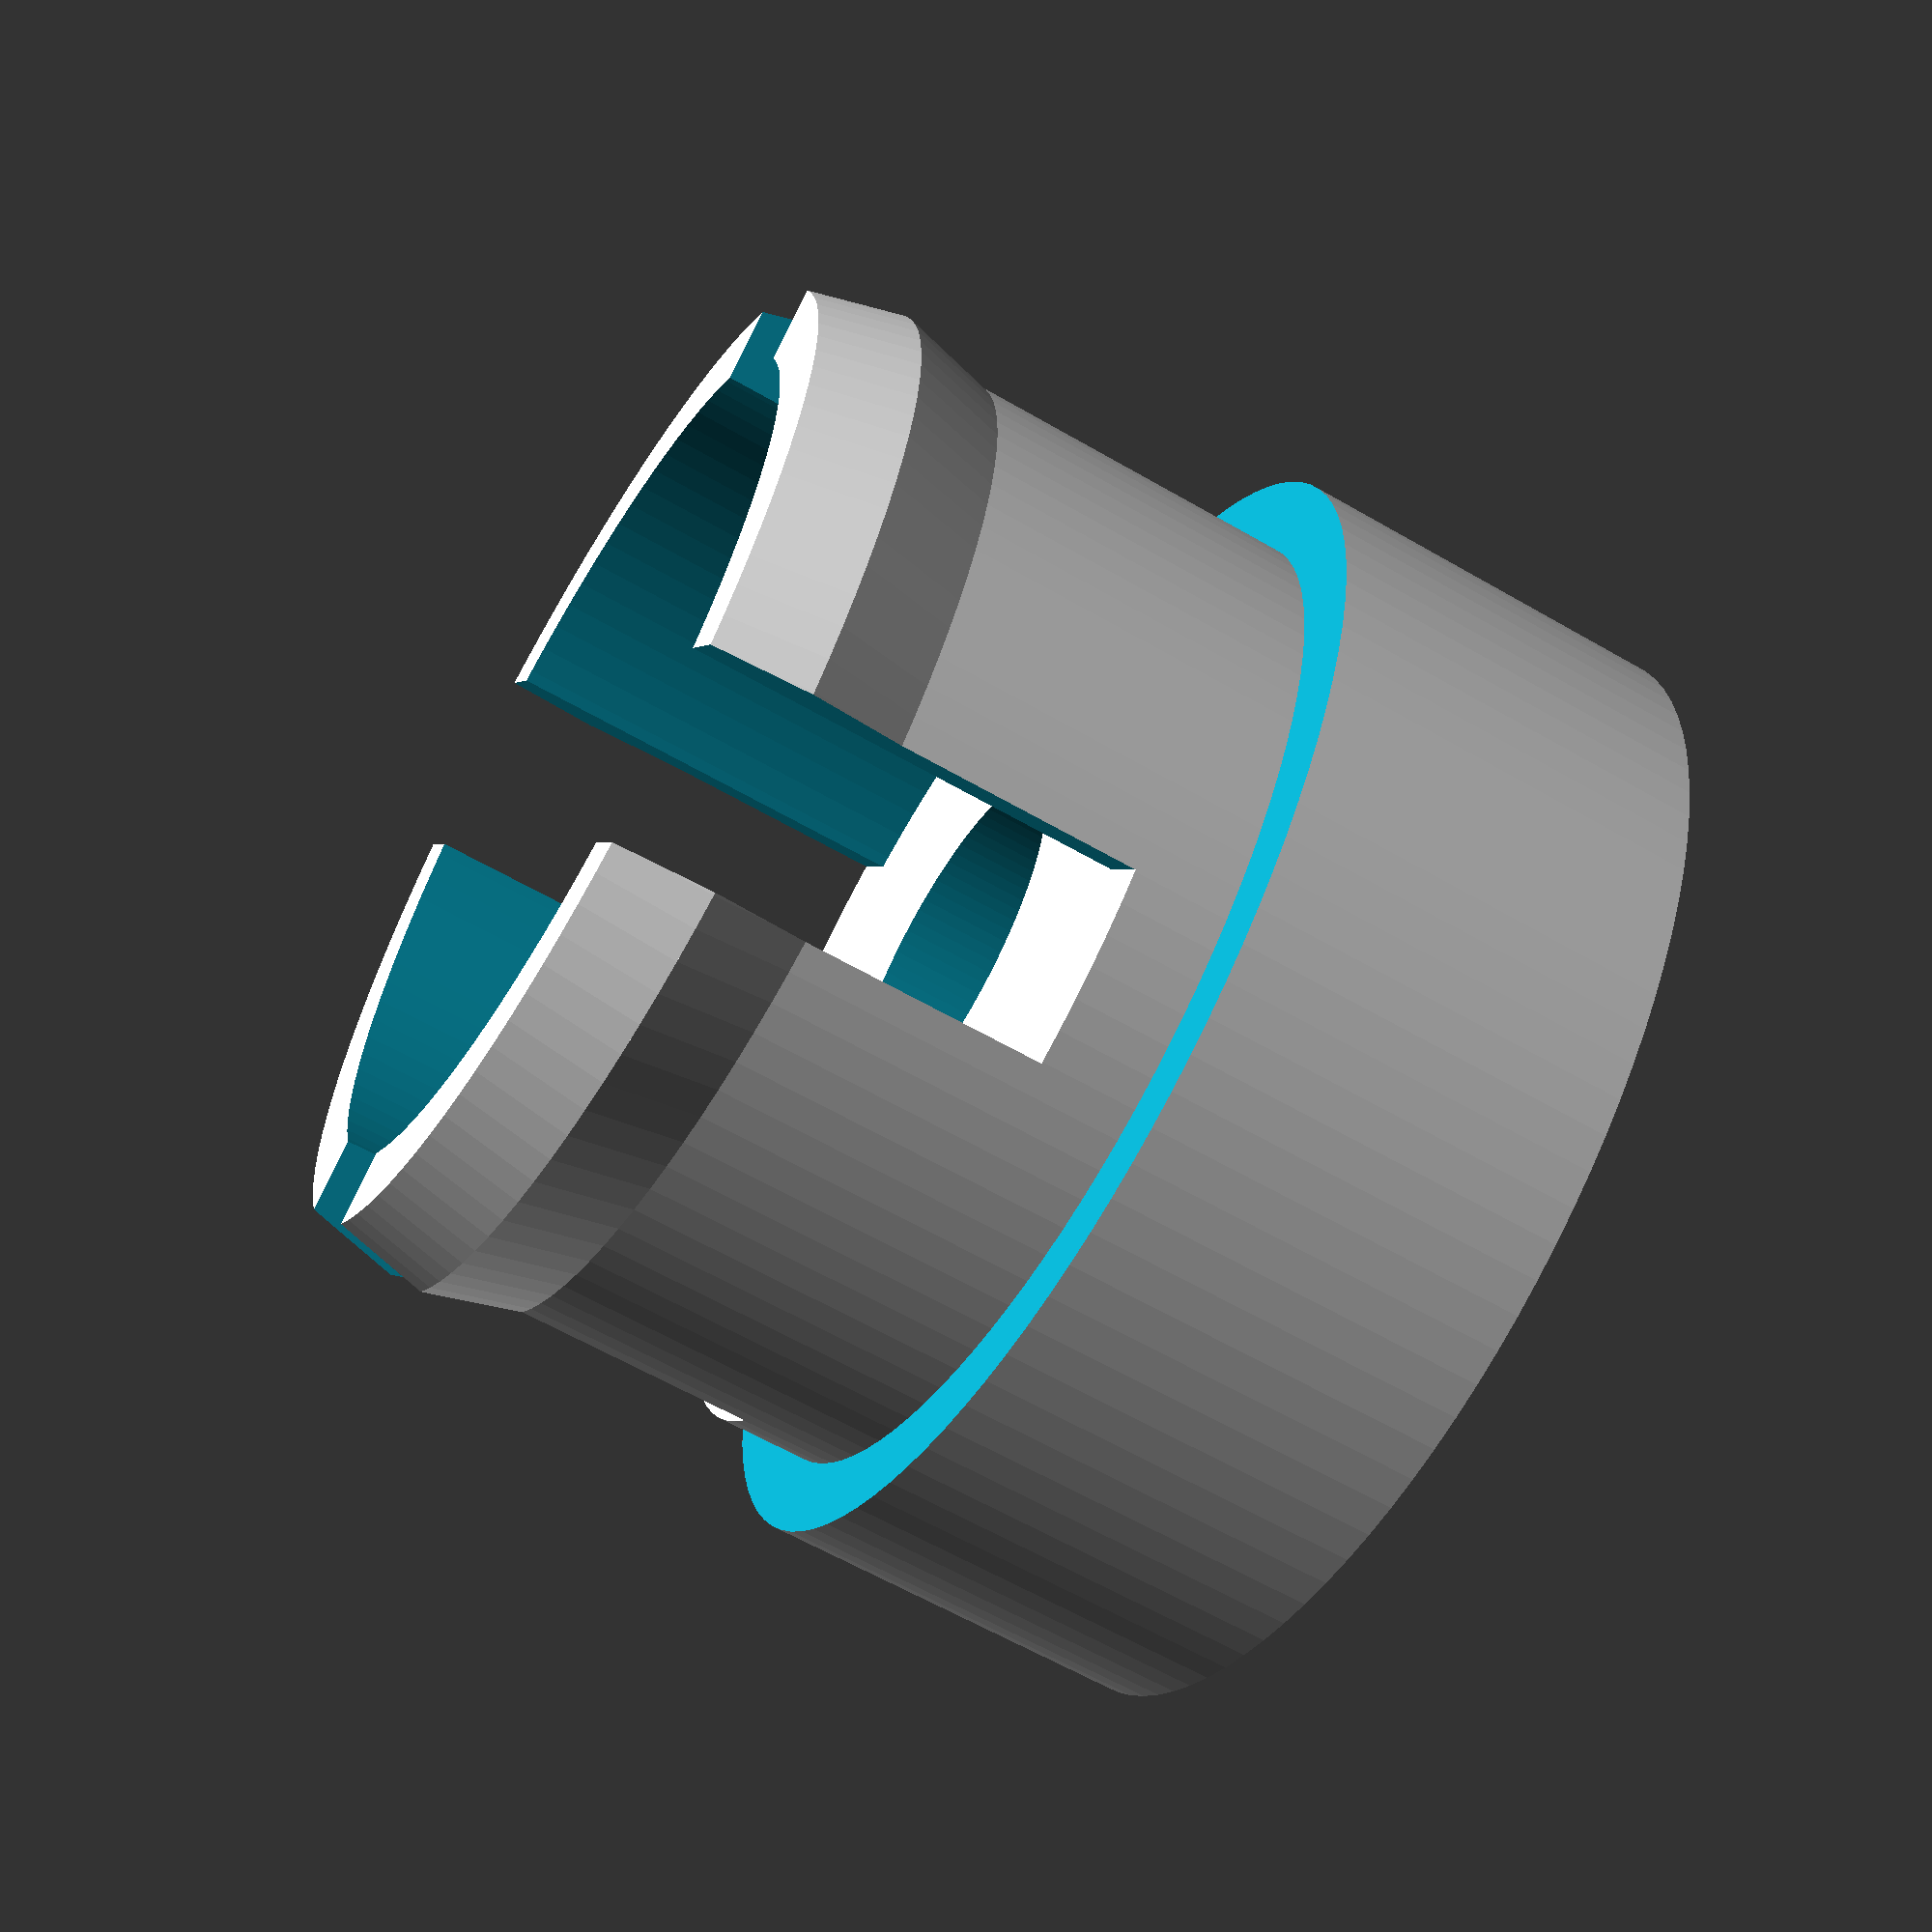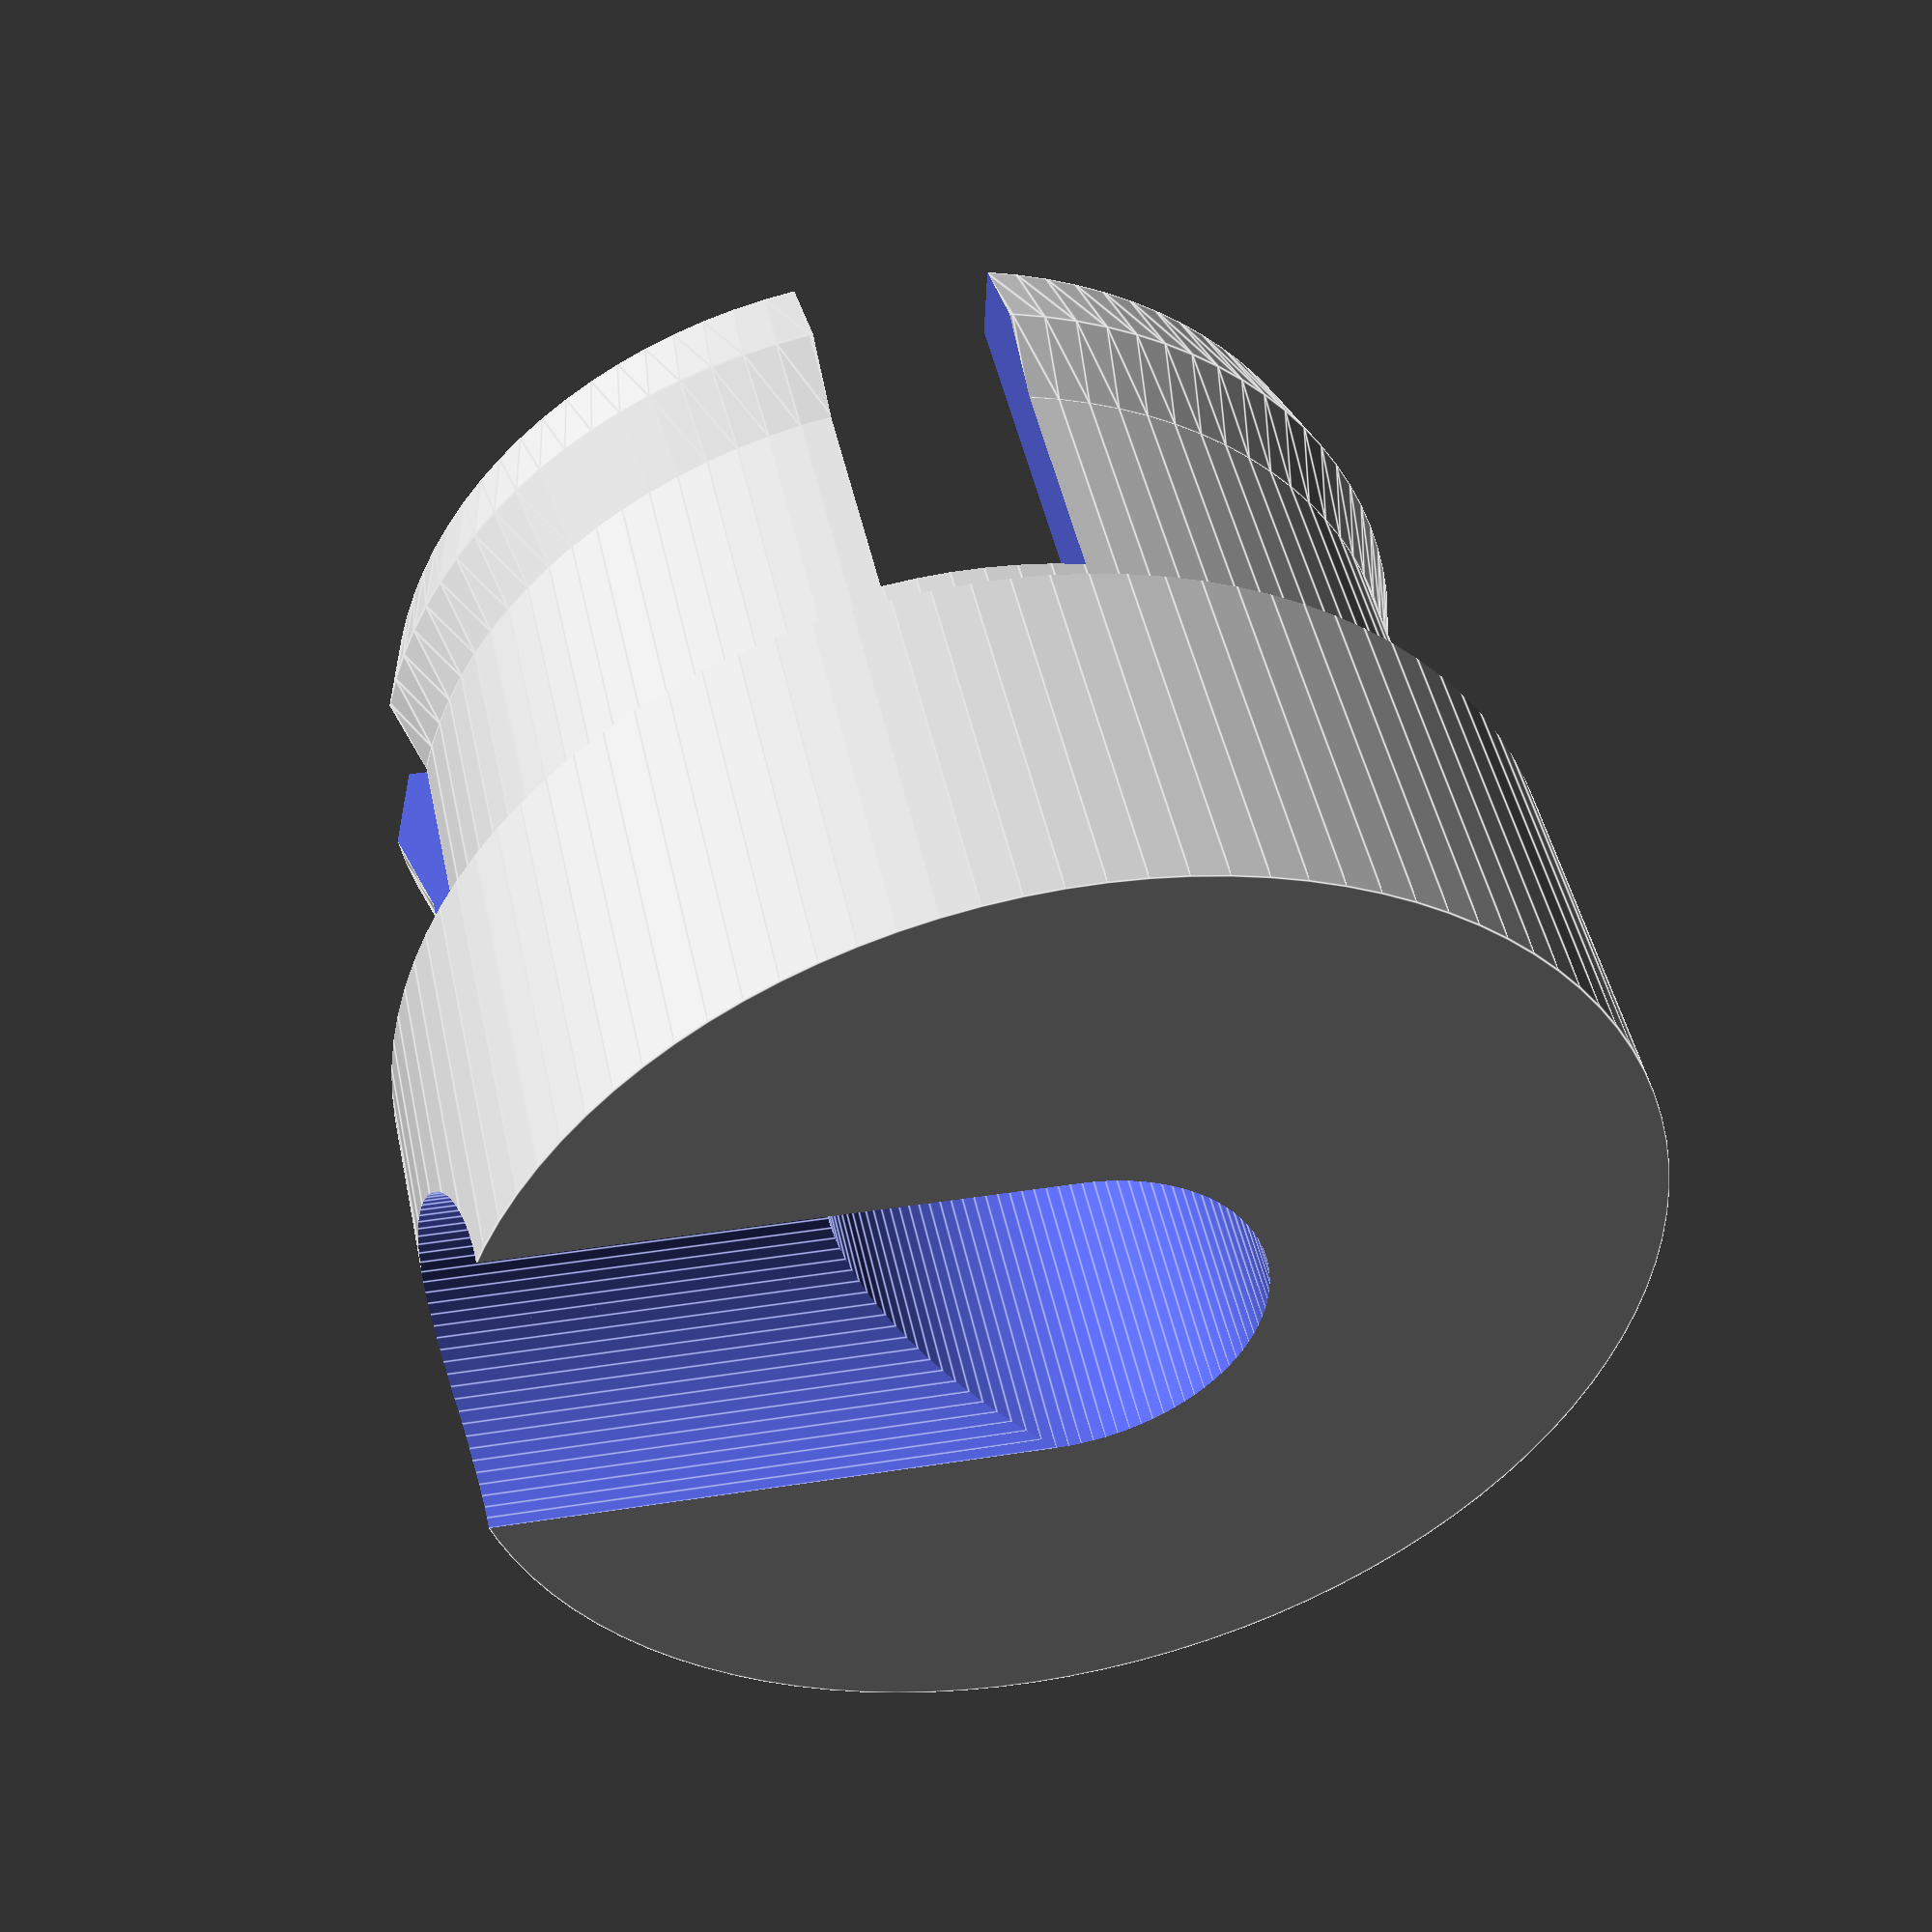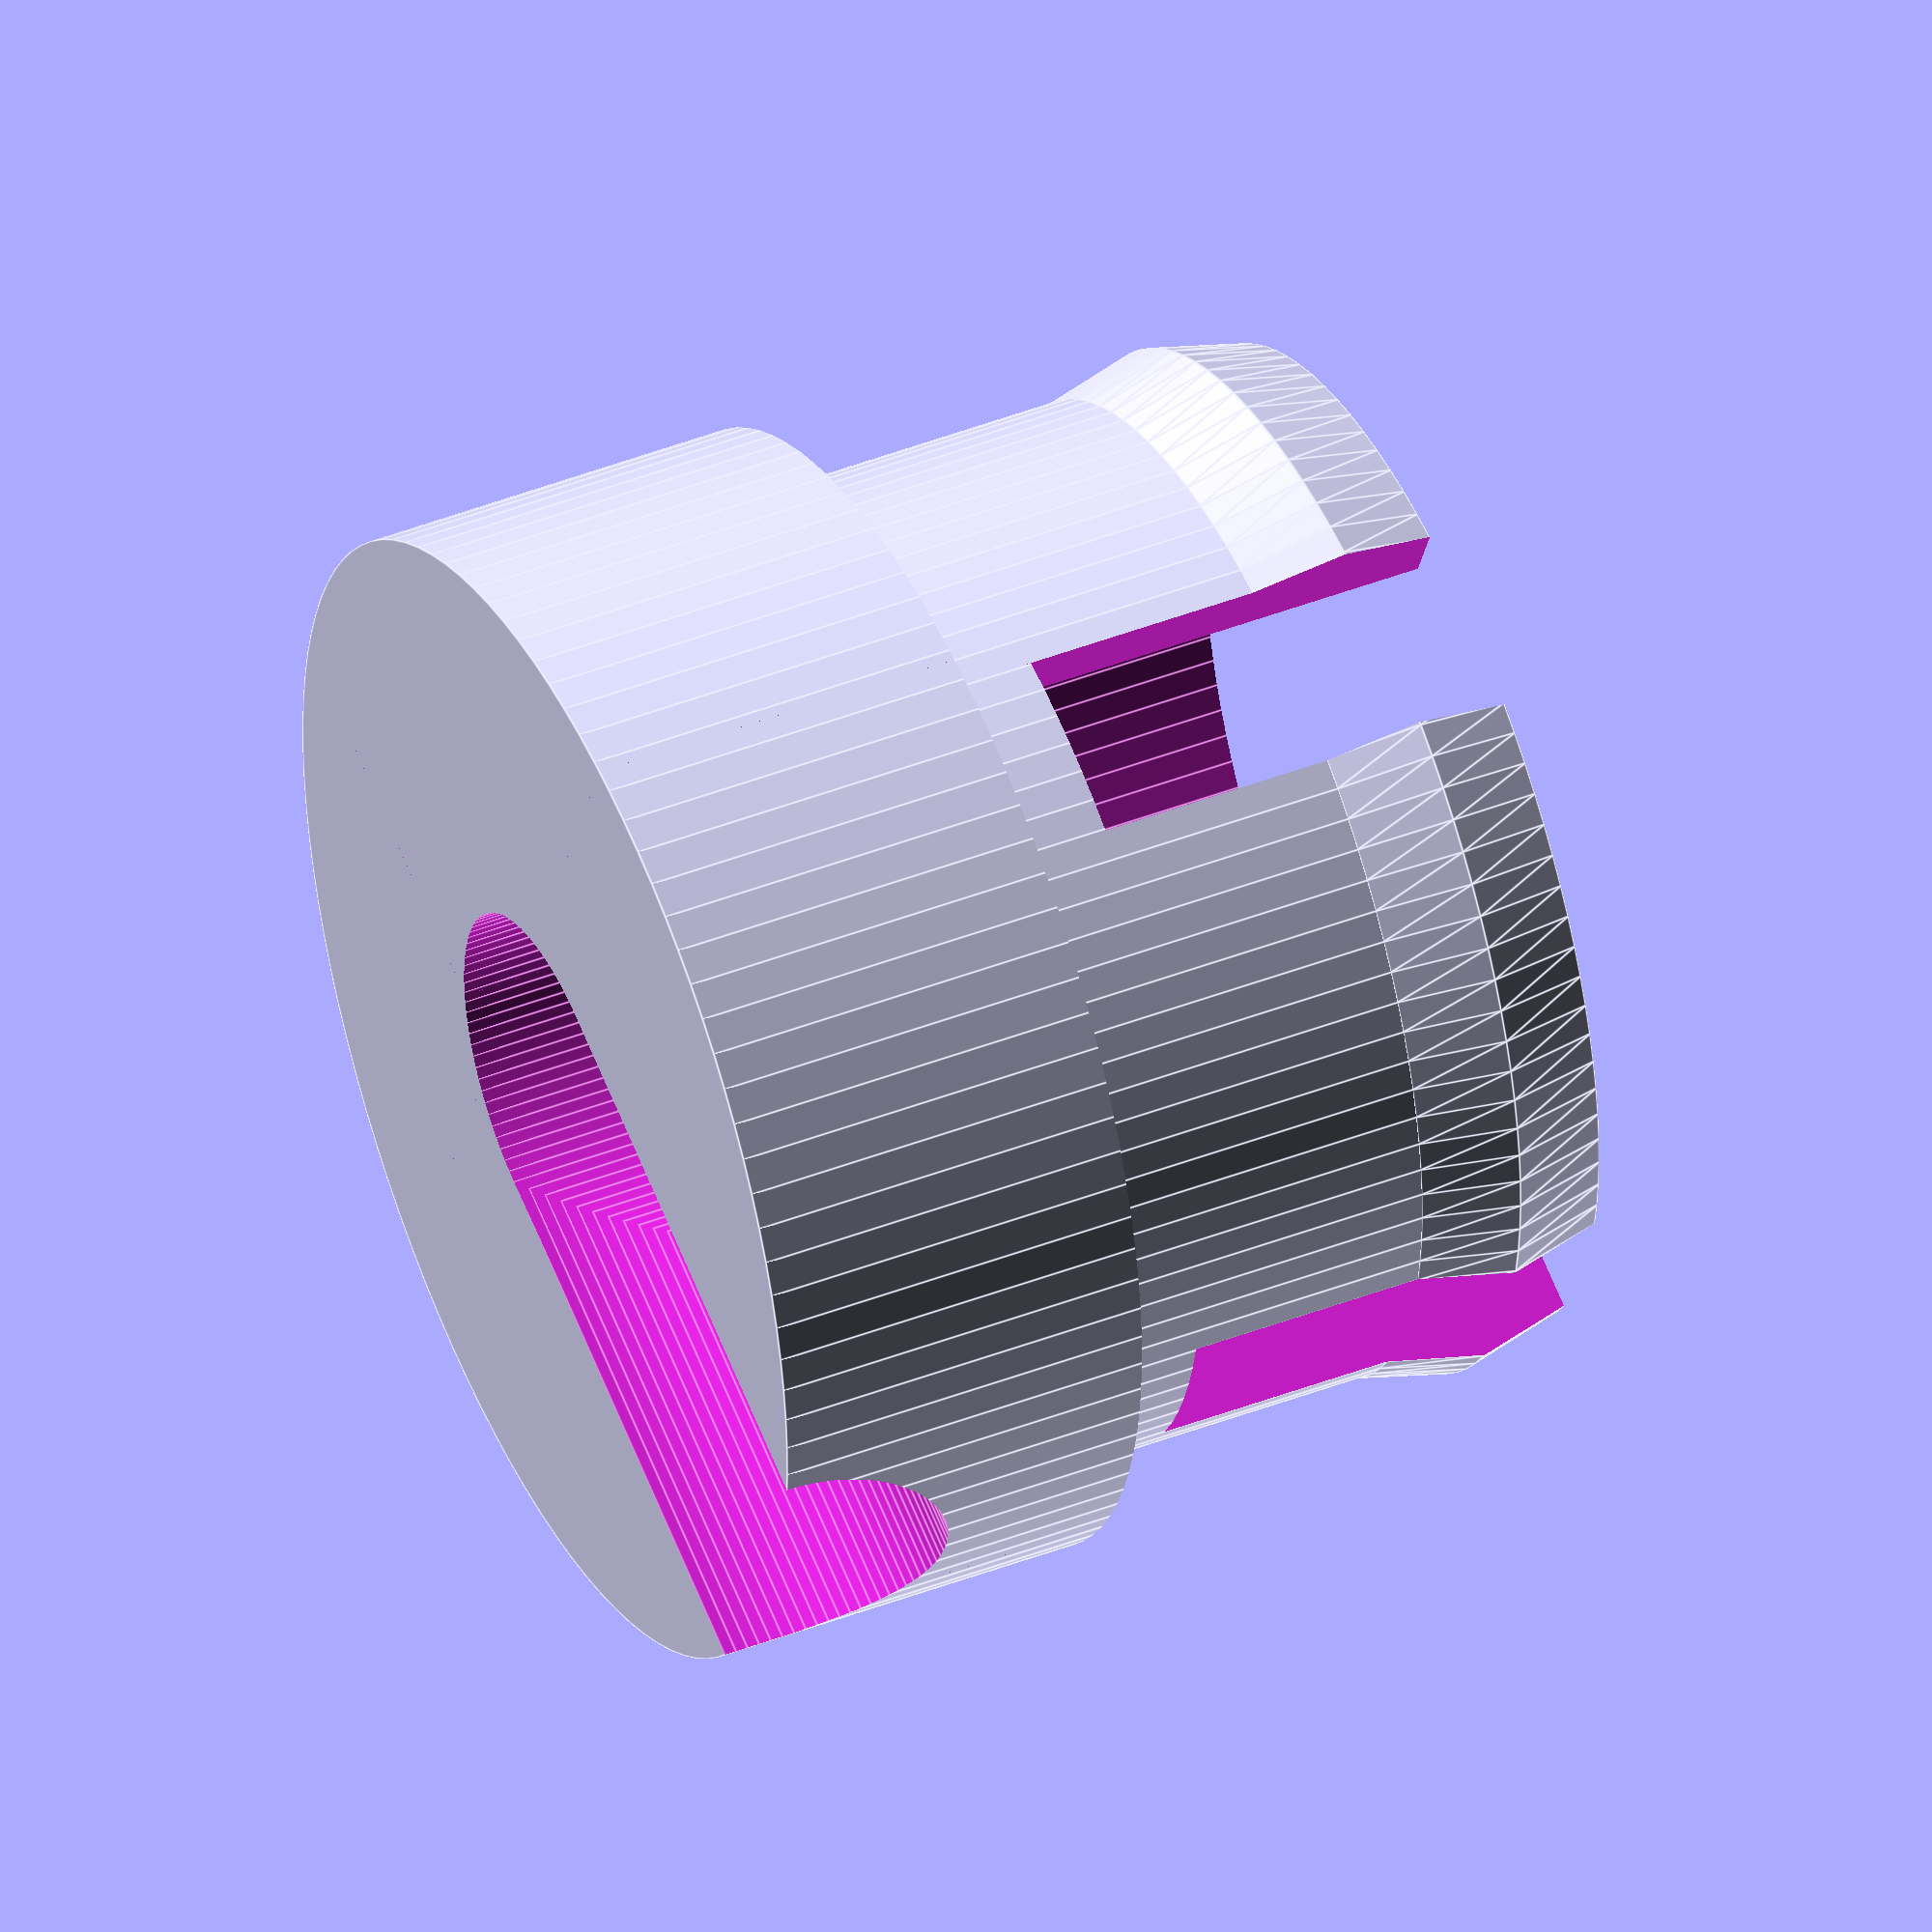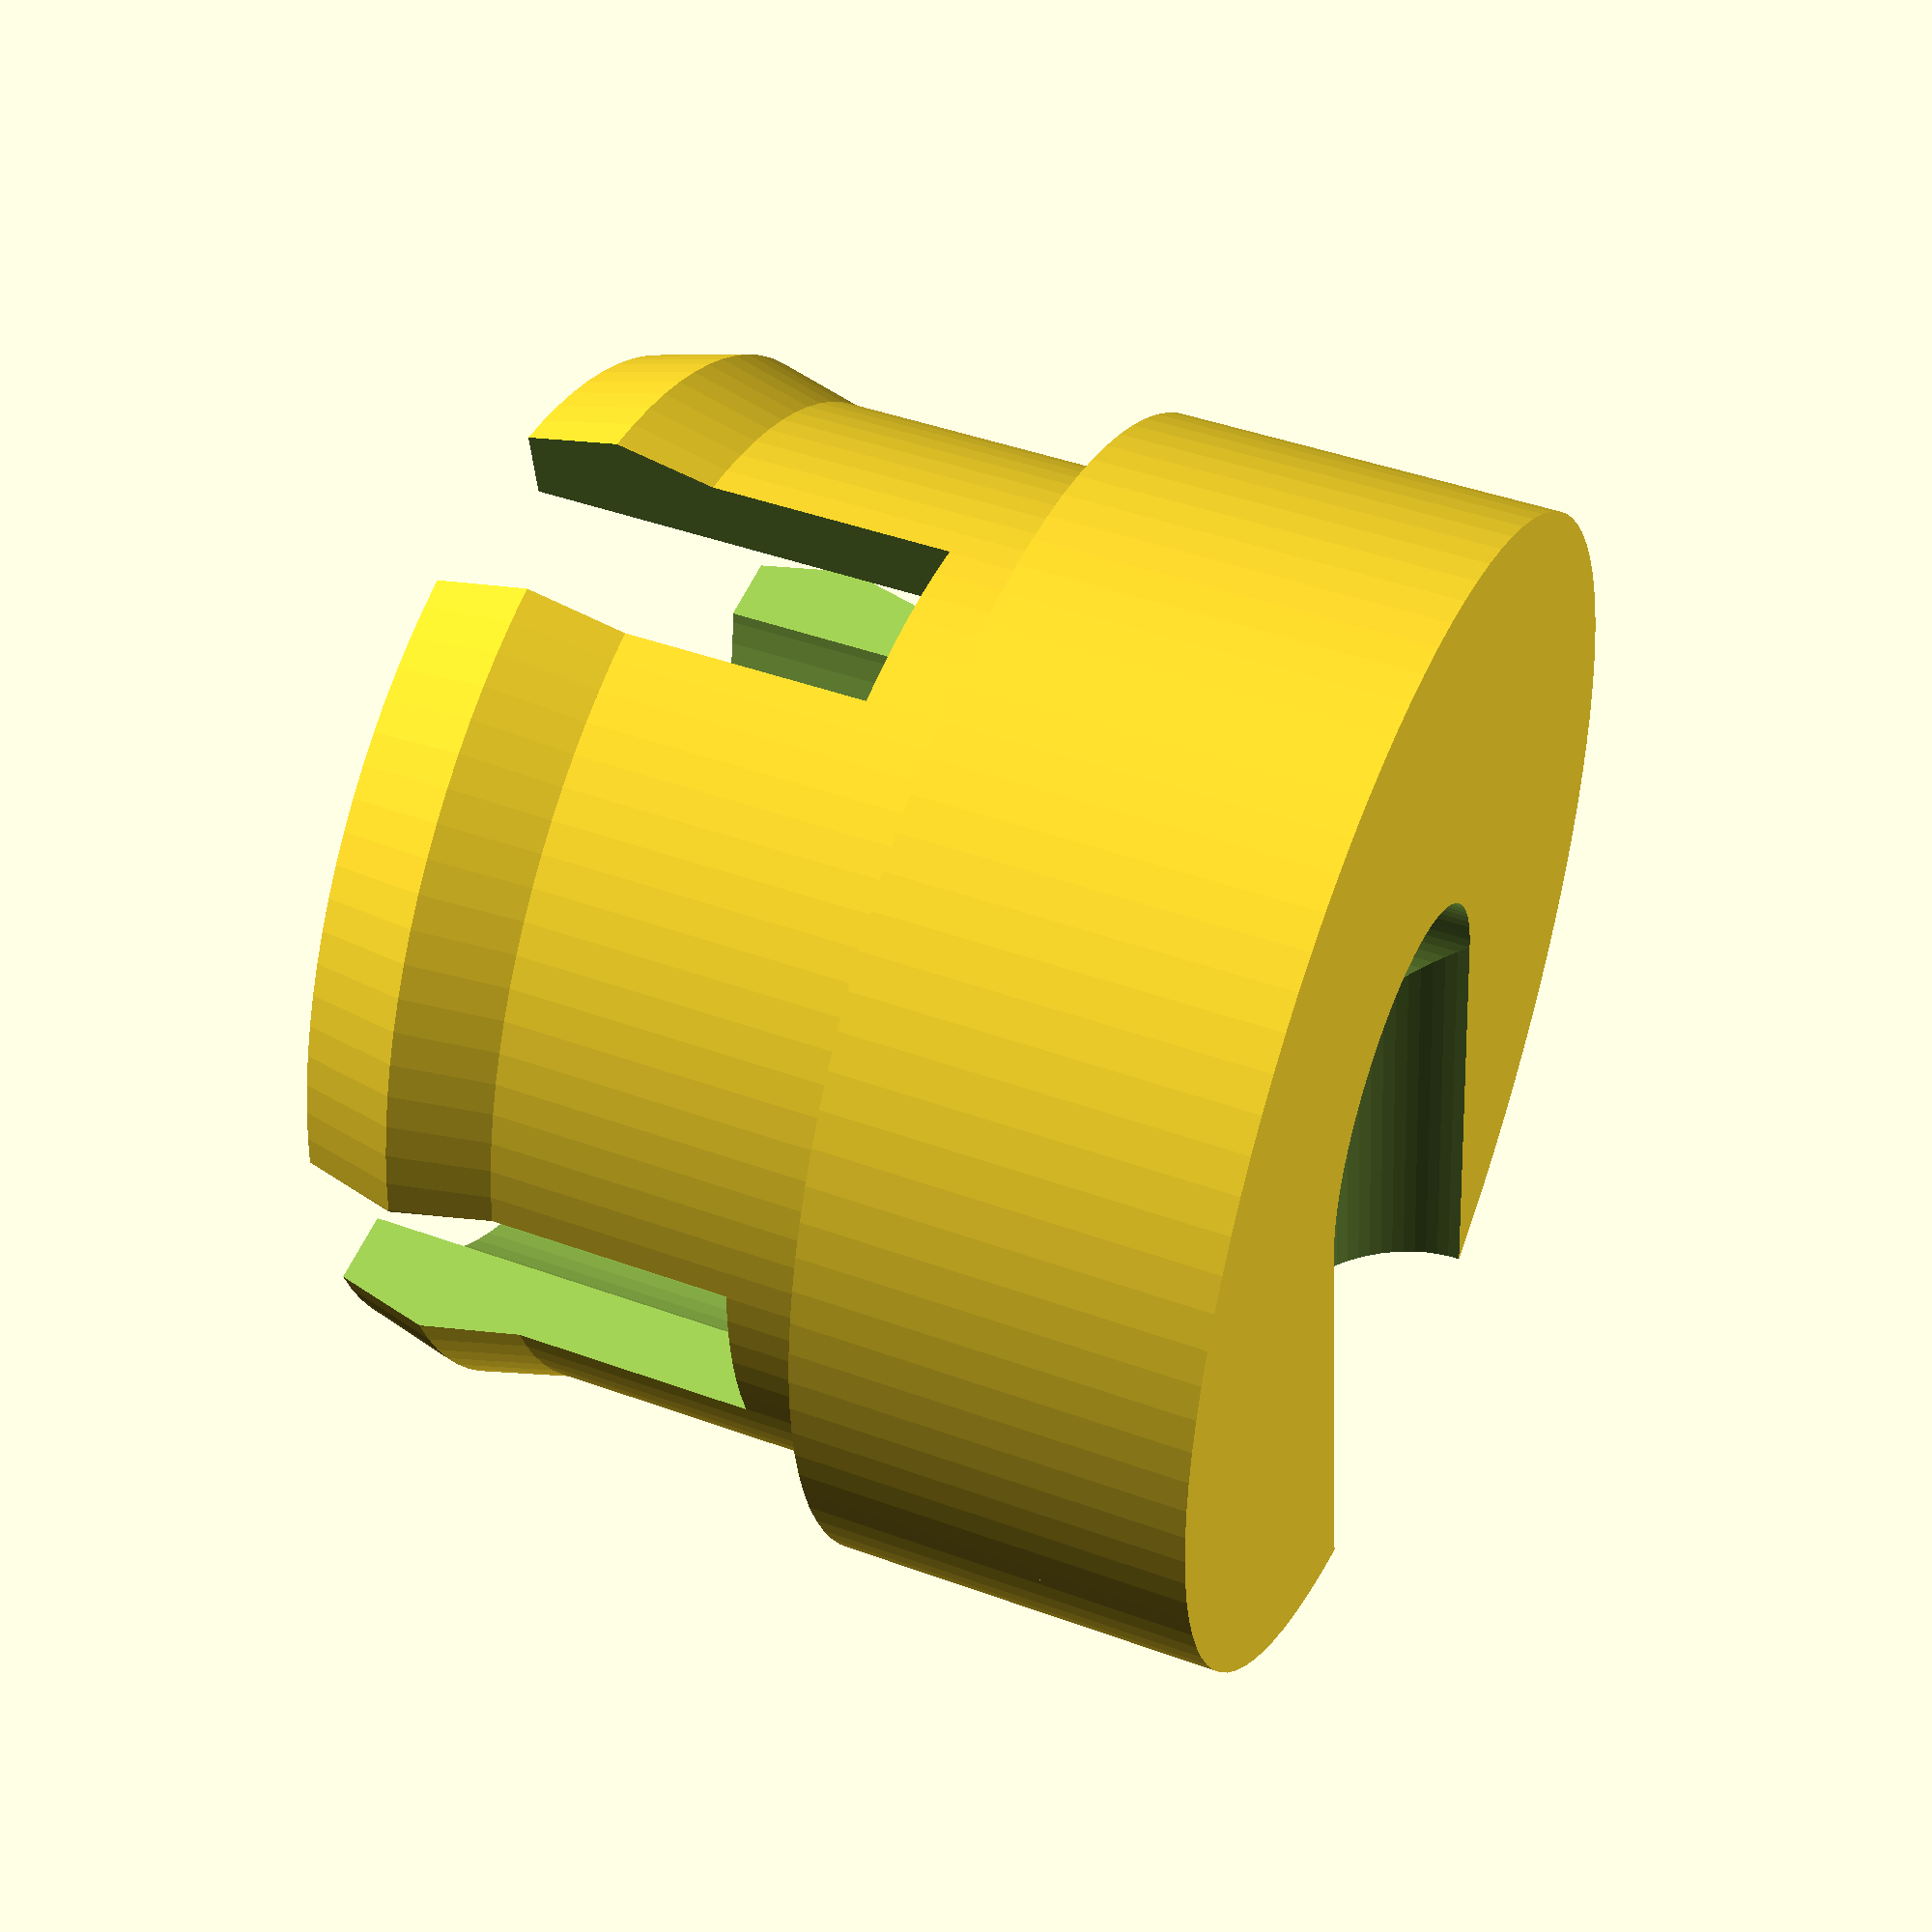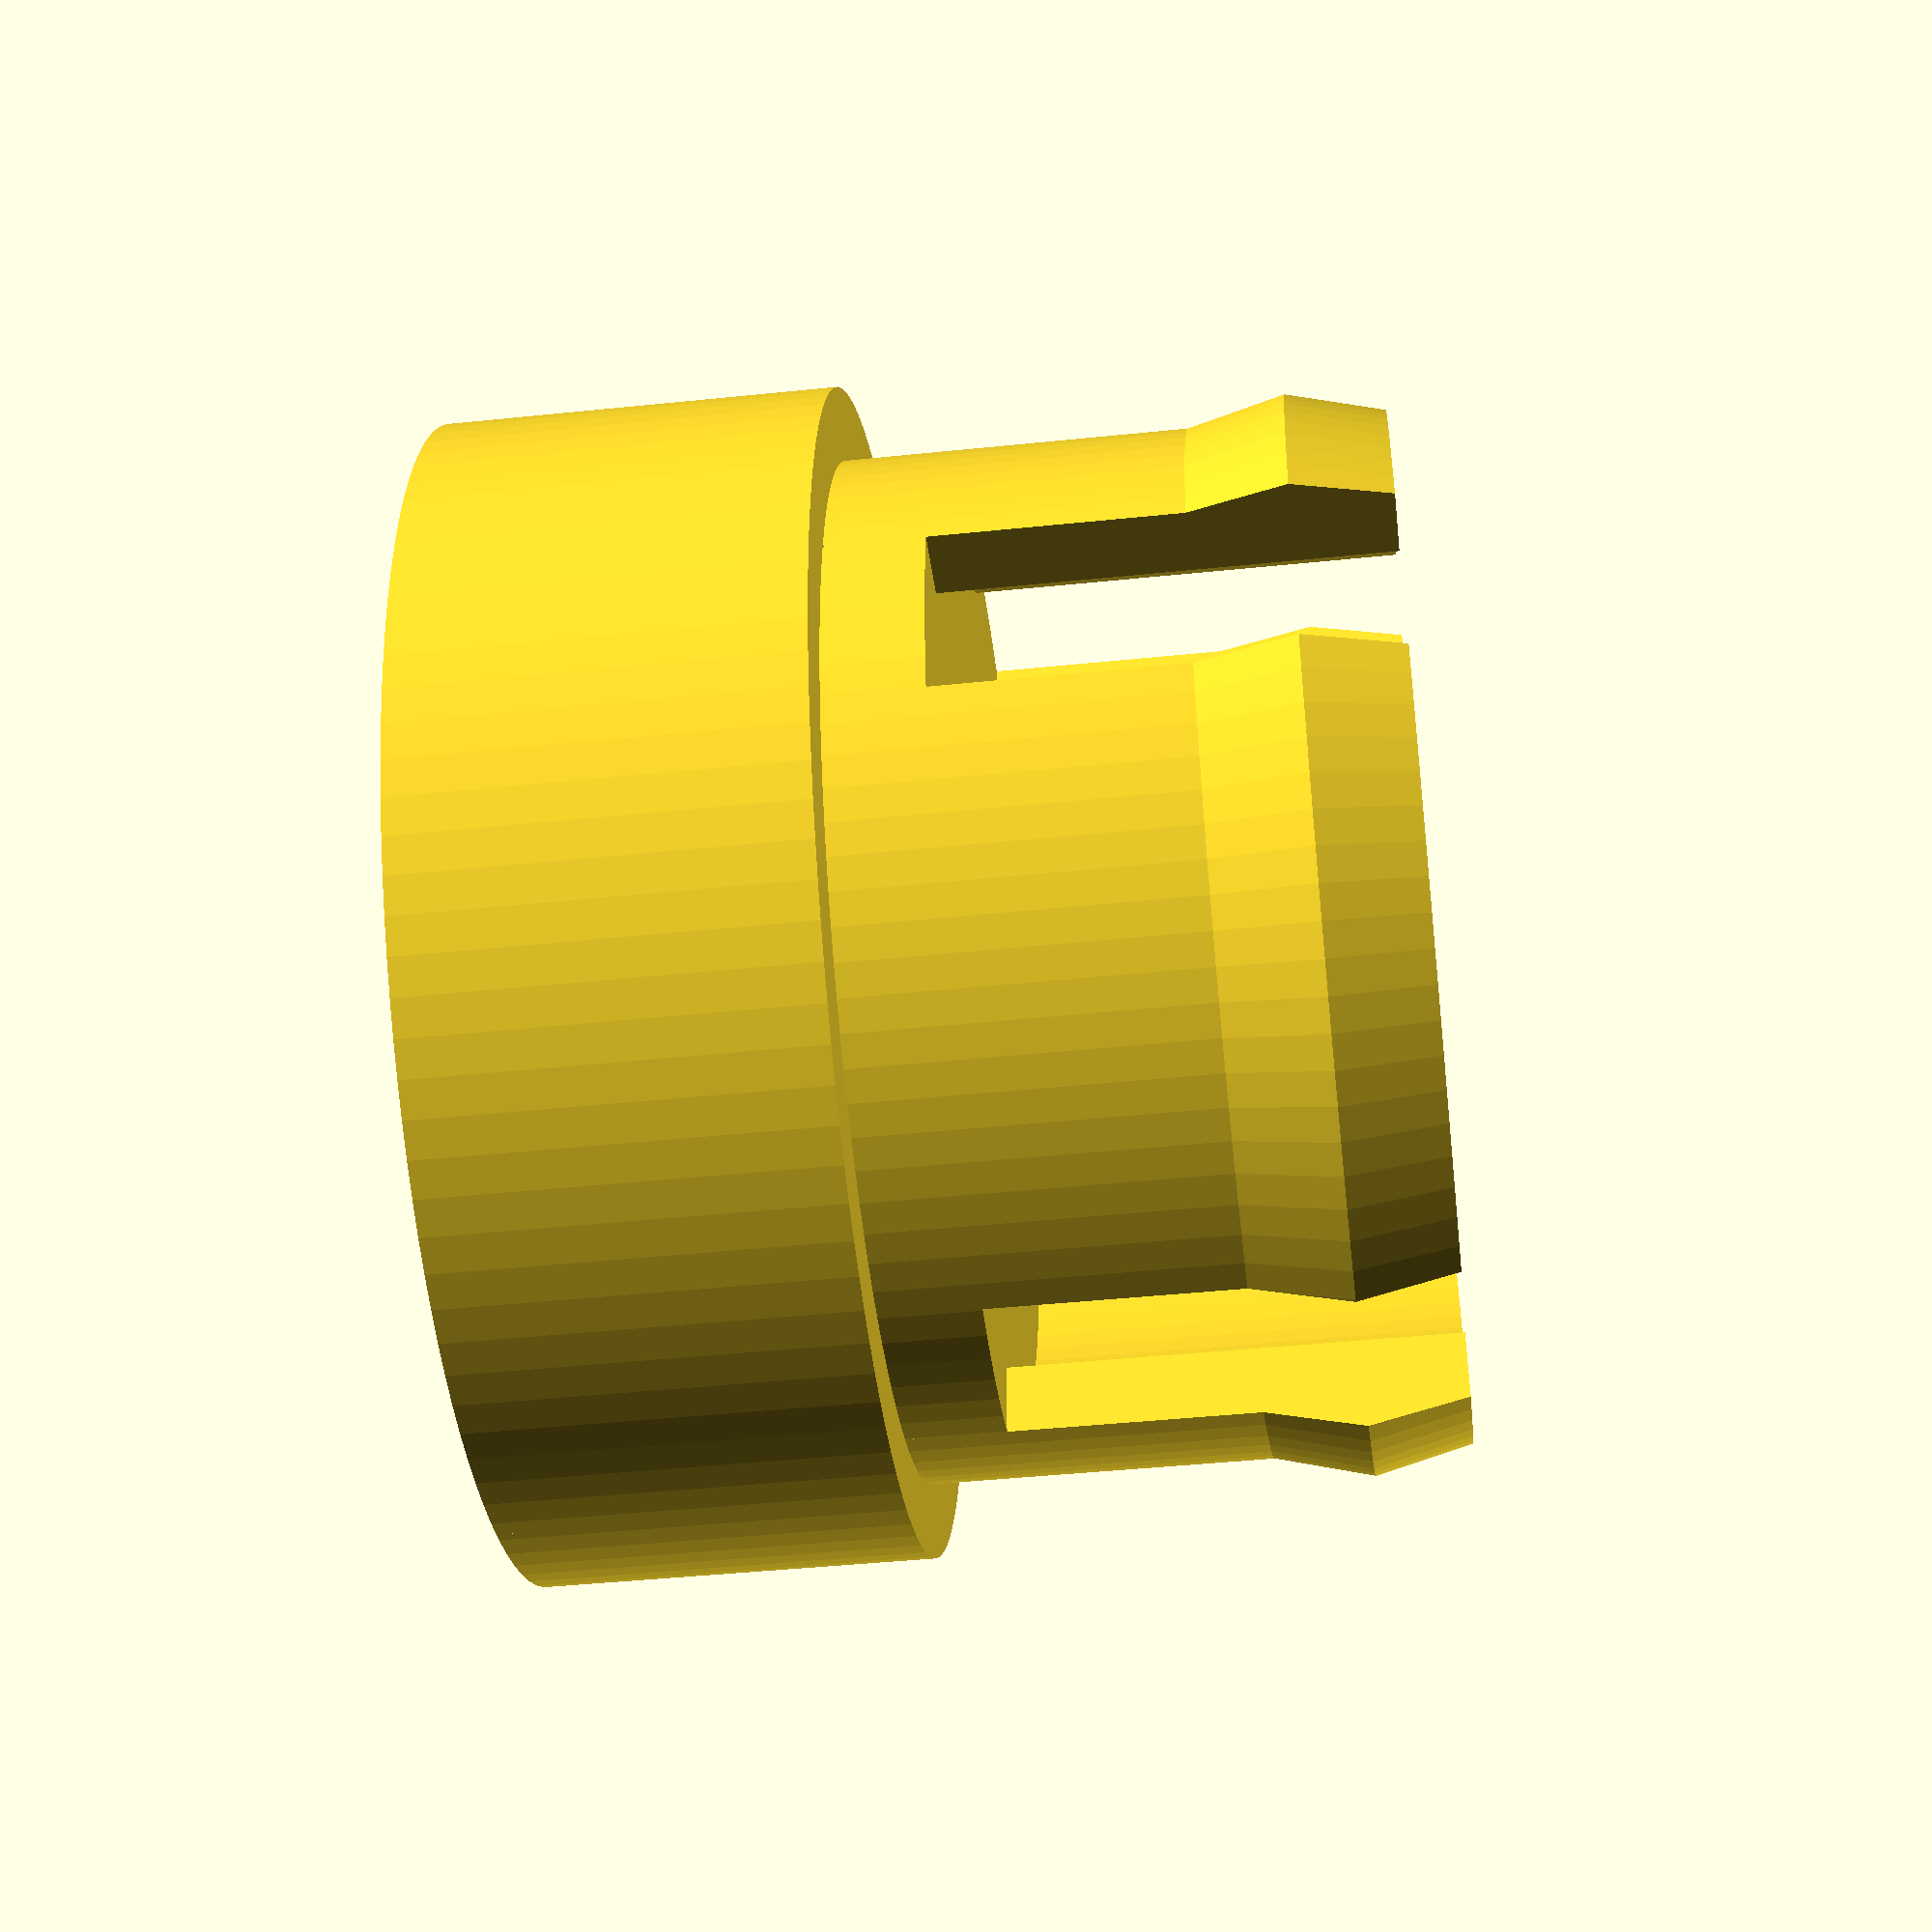
<openscad>
$fn=100;

plugOD = 24;
plugID = 8;
height = 10;
clipheight = 12;


annulus();
translate([0,0,clipheight/2+2]) clips();


module annulus(){

difference(){
cylinder(r=plugOD/2,h=height,center=true);

difference(){
translate([0,0,height-2]) cylinder(r=25/2,h=height,center=true);
translate([0,0,height-2]) cylinder(r=21/2,h=height,center=true);
}
cylinder(r=plugID/2,h=height+0.1,center=true);
translate([0,plugOD/2,-height/2]) rotate([90,0,0]) cylinder(r=plugID/2,h=plugOD,center=true);
}}


module clips(){
difference(){
union(){
cylinder(r=21/2,h=clipheight,center=true);
translate([0,0,clipheight/2-2]) cylinder(r1=22/2,r2=21/2,h=2);
translate([0,0,clipheight/2-4]) cylinder(r1=21/2,r2=22/2,h=2);
}
cylinder(r=18/2,h=clipheight+1, center=true);
cube([4,30,30],center=true);
cube([30,4,30],center=true);
}}



</openscad>
<views>
elev=61.4 azim=329.1 roll=59.4 proj=p view=solid
elev=133.0 azim=267.5 roll=11.9 proj=p view=edges
elev=316.1 azim=247.4 roll=245.5 proj=o view=edges
elev=135.9 azim=8.9 roll=66.9 proj=p view=solid
elev=43.5 azim=357.3 roll=277.0 proj=p view=wireframe
</views>
